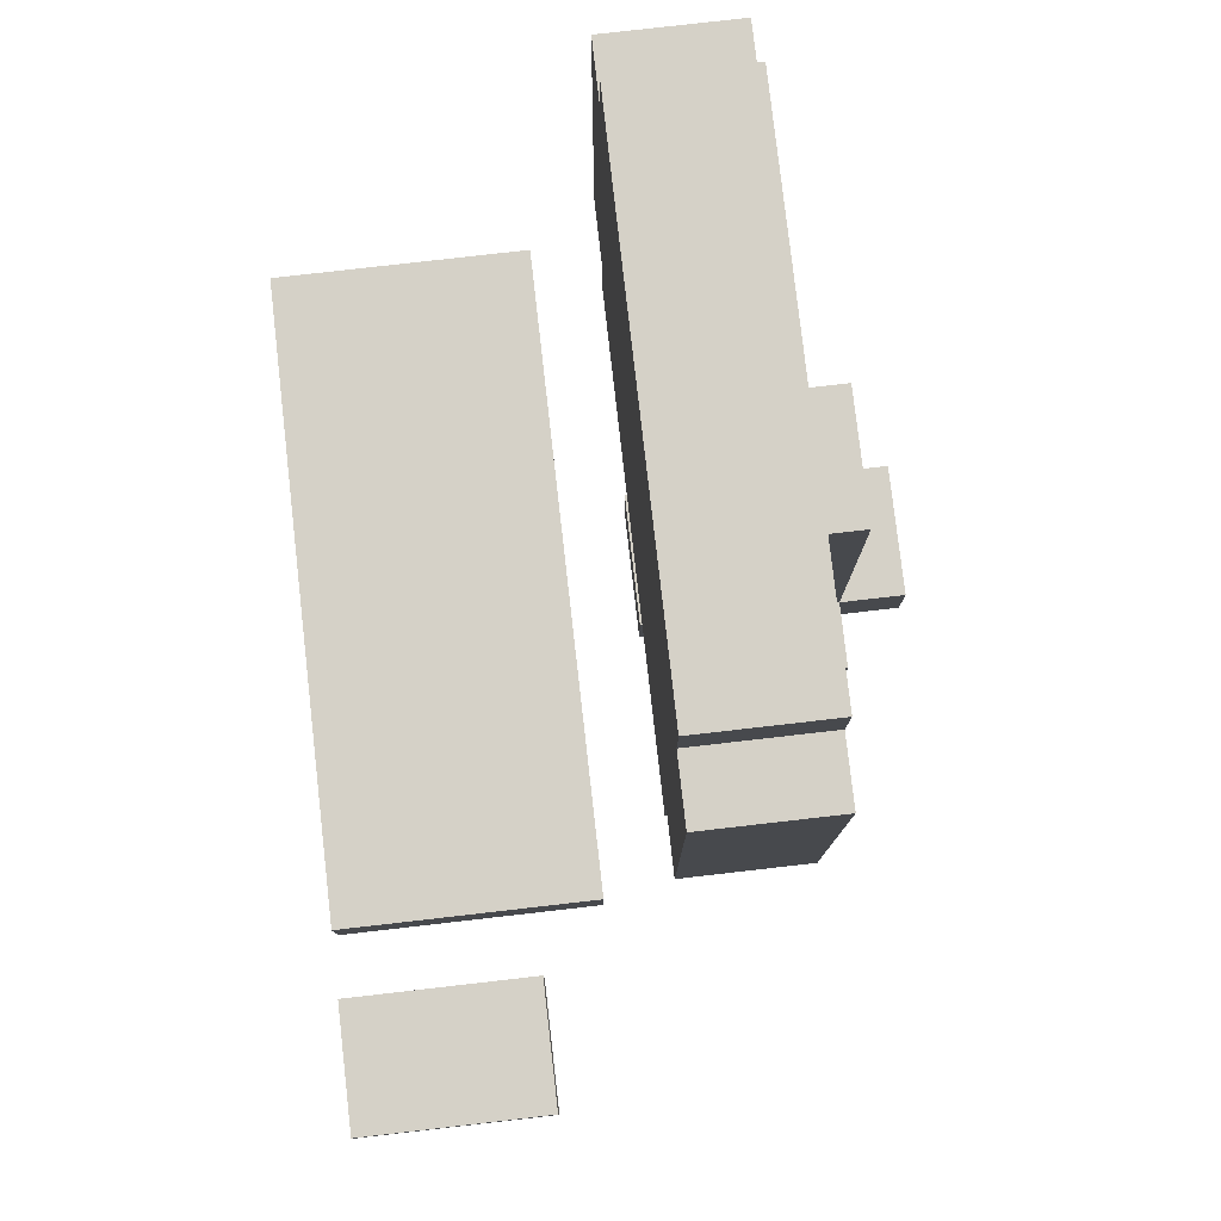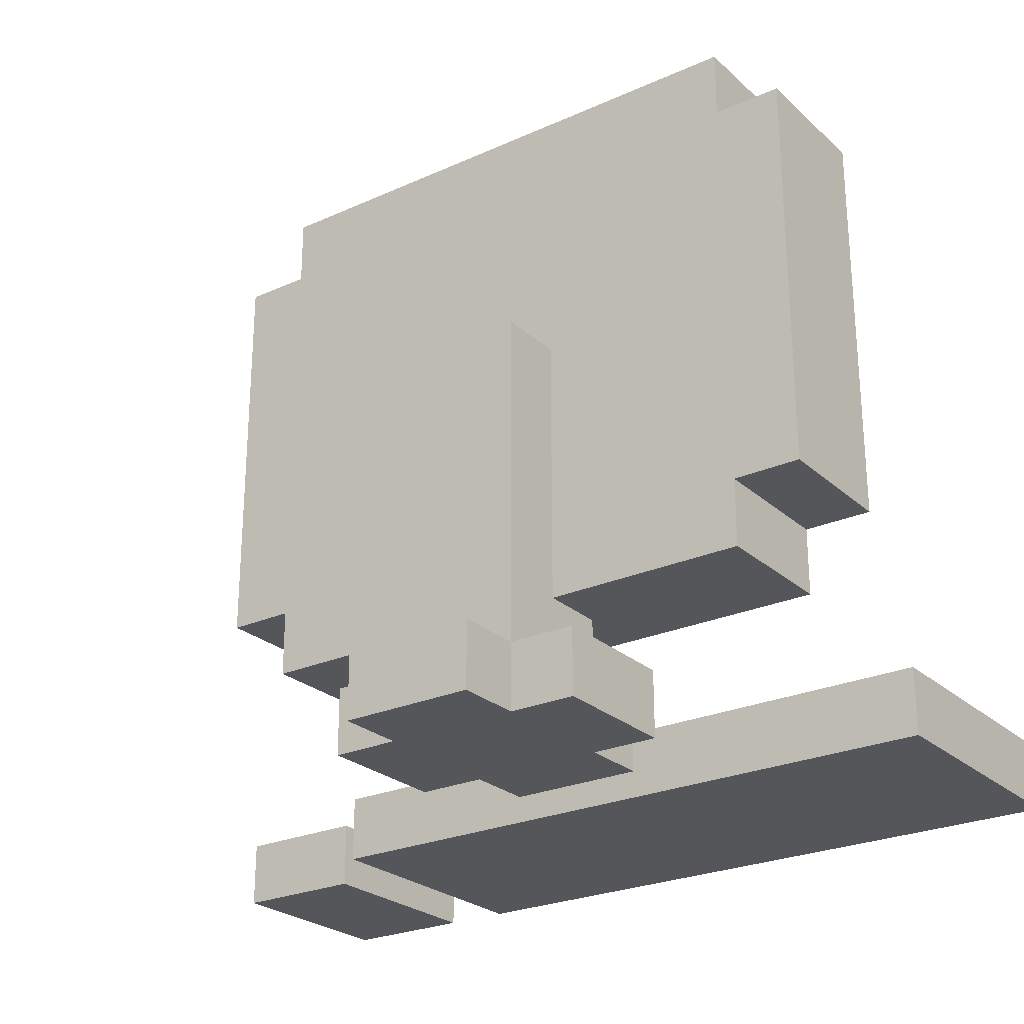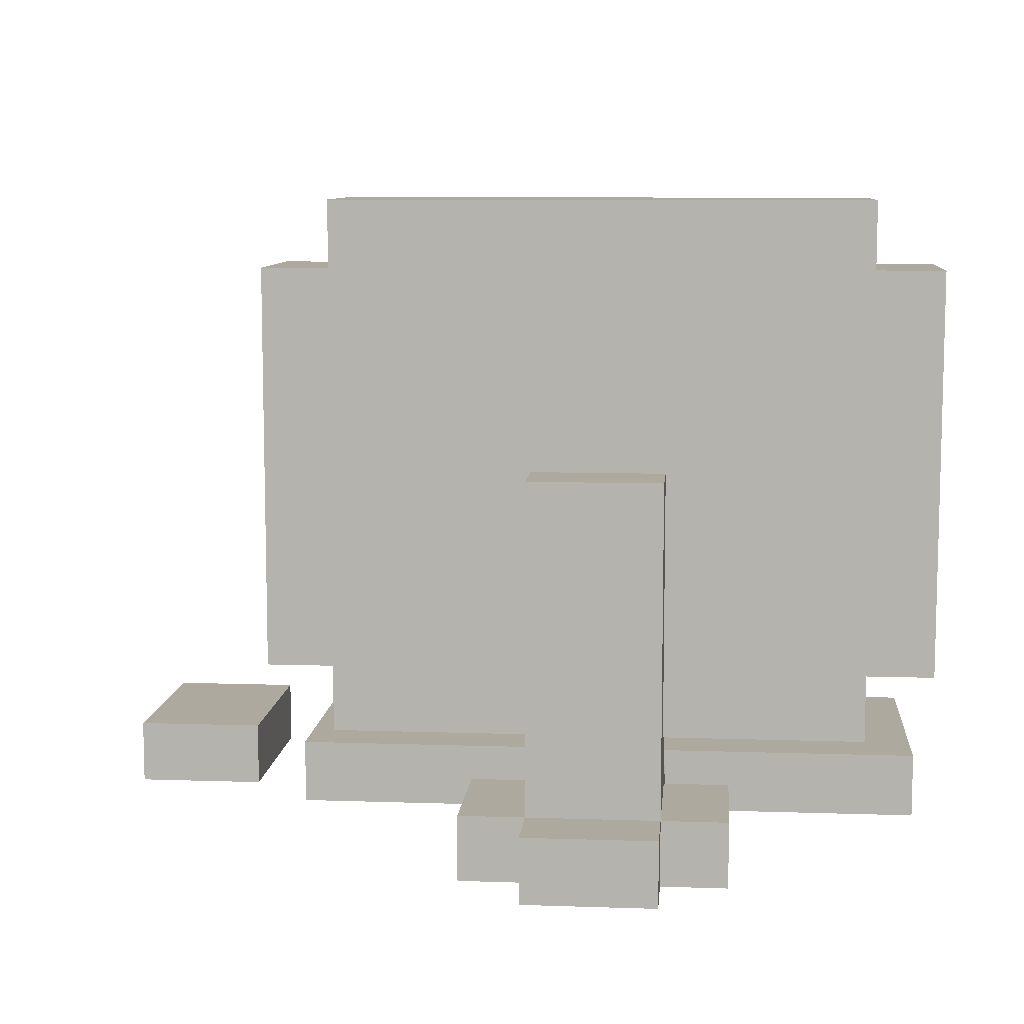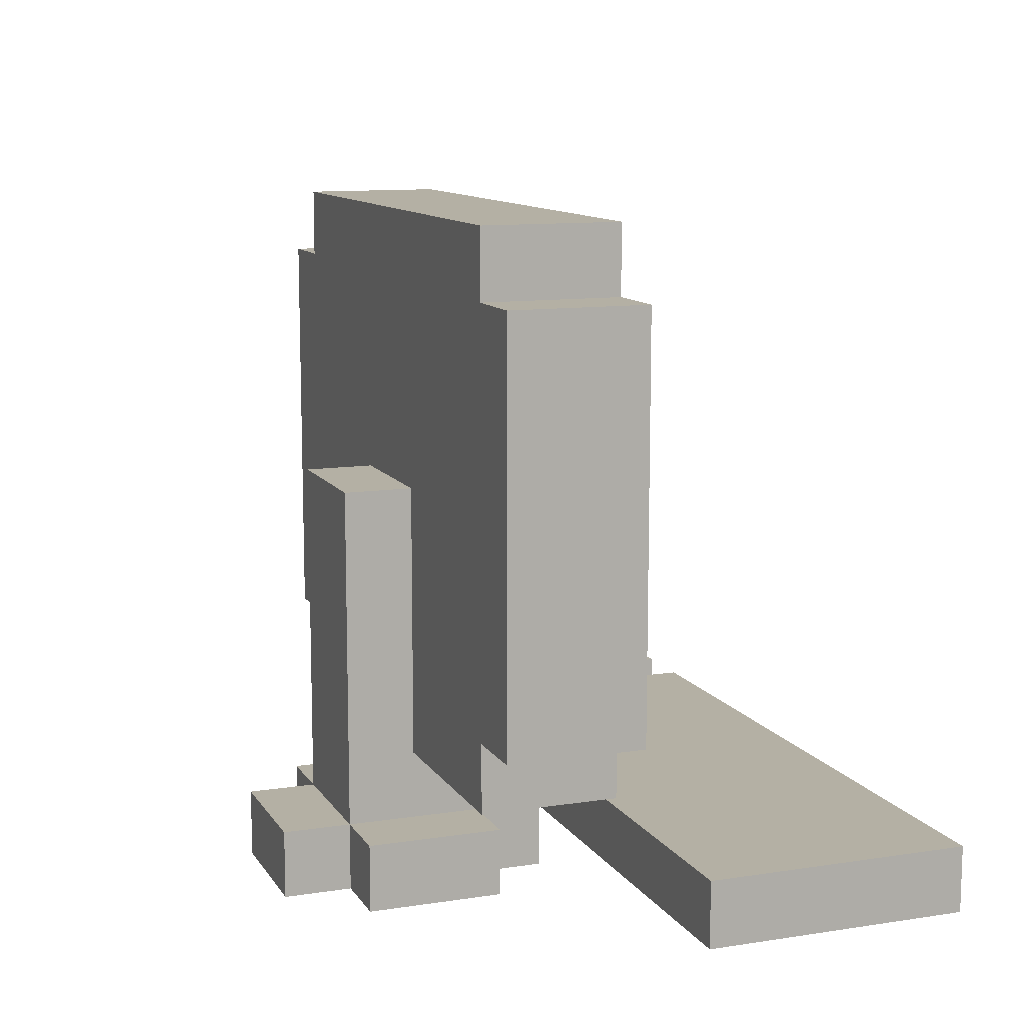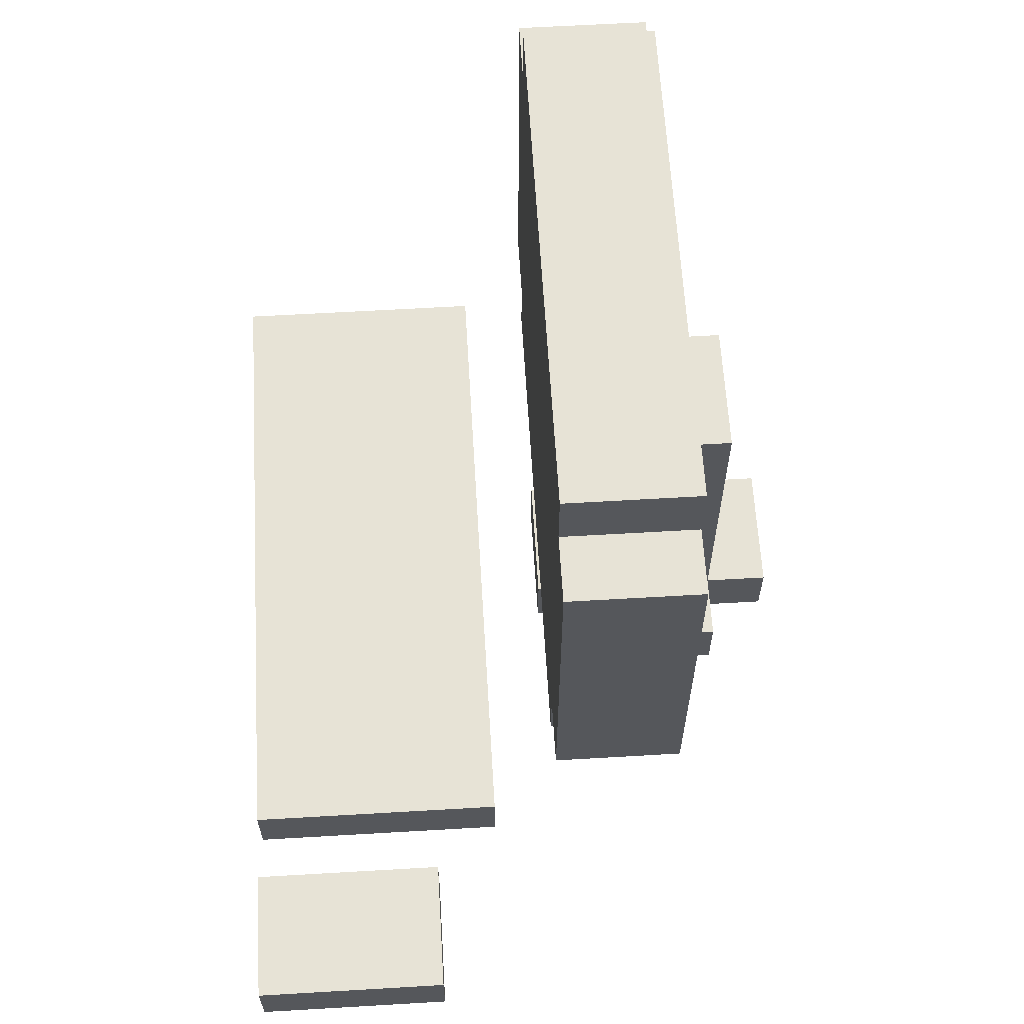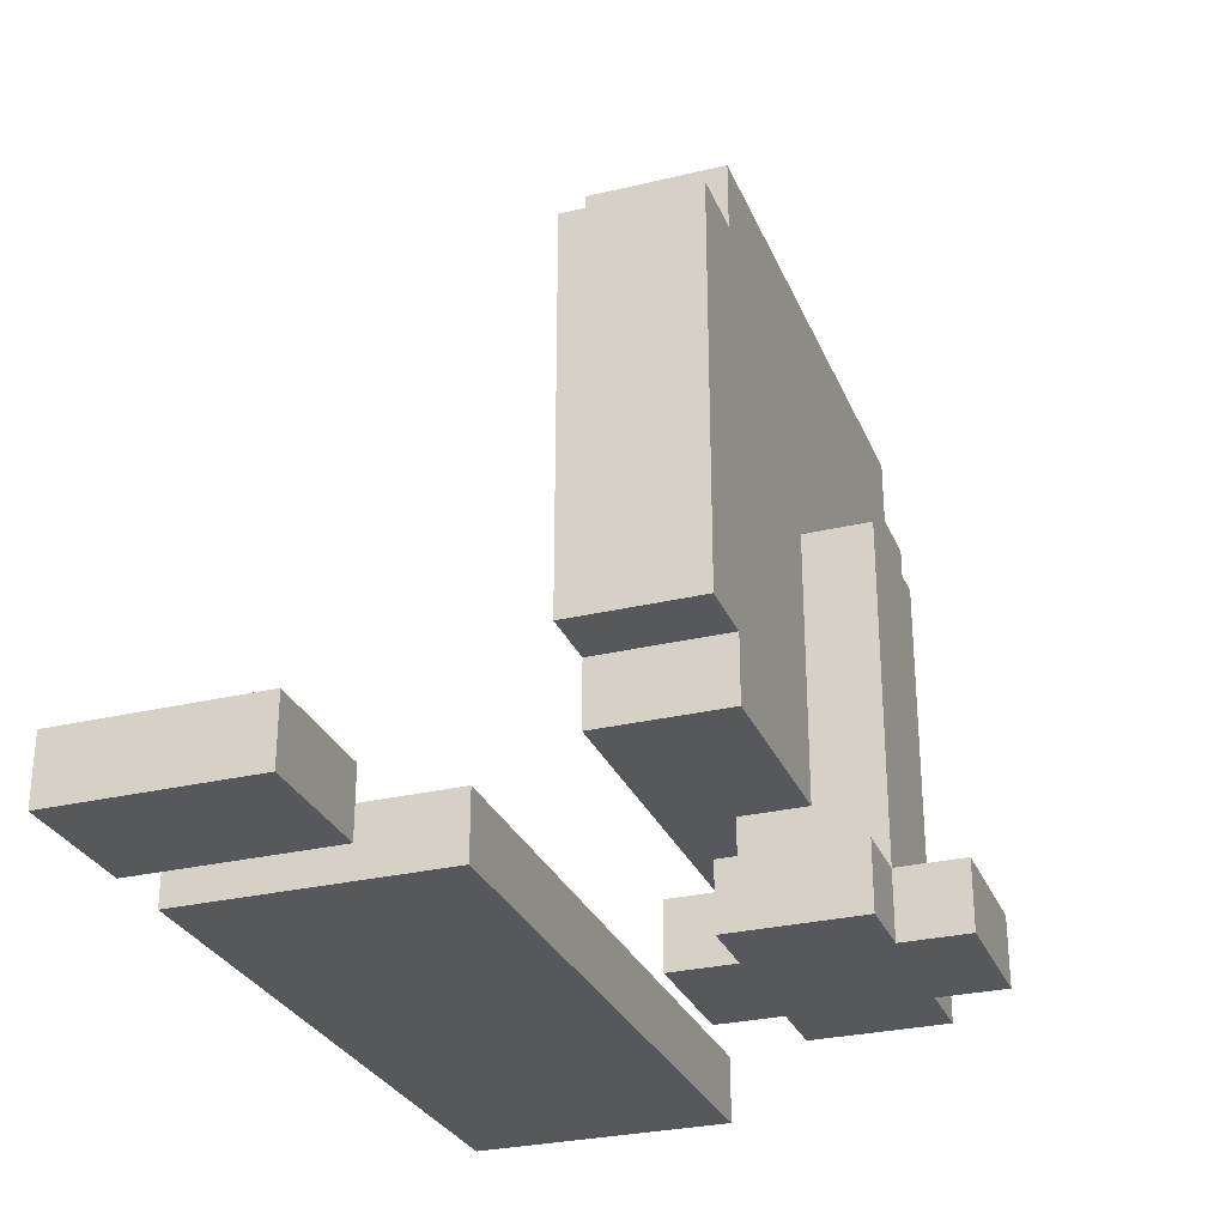
<metadata>
{"format":"obj","ext":"obj","renderer":"f3d","projection":"perspective","resolution":1024,"background":"white","views":[{"elev":79.1,"azim":83.5,"up":"+Y"},{"elev":-25.5,"azim":-144.3,"up":"+Y"},{"elev":9.0,"azim":-174.9,"up":"+Y"},{"elev":11.4,"azim":-110.5,"up":"+Y"},{"elev":62.6,"azim":86.6,"up":"+Y"},{"elev":-28.7,"azim":109.7,"up":"+Y"}]}
</metadata>
<code>
o Untitled
v -0.5778 -0.2722 0.55
v -0.5778 -0.2722 0.15
v -0.5778 -0.1722 0.55
v -0.5778 -0.1722 0.15
v -0.5778 0.02778 0.05
v -0.5778 0.02778 -0.15
v -0.5778 0.6278 0.05
v -0.5778 0.6278 -0.15
v -0.4778 -0.07222 0.05
v -0.4778 -0.07222 -0.15
v -0.4778 0.02778 0.05
v -0.4778 0.02778 -0.15
v -0.4778 0.6278 0.05
v -0.4778 0.6278 -0.15
v -0.4778 0.7278 0.05
v -0.4778 0.7278 -0.15
v -0.2778 -0.2722 -0.05
v -0.2778 -0.2722 -0.25
v -0.2778 -0.1722 -0.05
v -0.2778 -0.1722 -0.25
v -0.1778 -0.2722 0.05
v -0.1778 -0.2722 -0.05
v -0.1778 -0.2722 -0.25
v -0.1778 -0.2722 -0.35
v -0.1778 -0.1722 0.05
v -0.1778 -0.1722 -0.05
v -0.1778 -0.1722 -0.25
v -0.1778 -0.1722 -0.35
v -0.1778 -0.07222 -0.05
v -0.1778 -0.07222 -0.15
v -0.1778 0.3278 -0.15
v -0.1778 0.3278 -0.25
v 0.5222 -0.2722 0.55
v 0.5222 -0.2722 0.25
v 0.5222 -0.1722 0.55
v 0.5222 -0.1722 0.25
v 0.02222 -0.2722 0.05
v 0.02222 -0.2722 -0.05
v 0.02222 -0.2722 -0.25
v 0.02222 -0.2722 -0.35
v 0.02222 -0.1722 0.05
v 0.02222 -0.1722 -0.05
v 0.02222 -0.1722 -0.25
v 0.02222 -0.1722 -0.35
v 0.02222 -0.07222 -0.05
v 0.02222 -0.07222 -0.15
v 0.02222 0.3278 -0.15
v 0.02222 0.3278 -0.25
v 0.1222 -0.2722 -0.05
v 0.1222 -0.2722 -0.25
v 0.1222 -0.1722 -0.05
v 0.1222 -0.1722 -0.25
v 0.3222 -0.07222 0.05
v 0.3222 -0.07222 -0.15
v 0.3222 0.02778 0.05
v 0.3222 0.02778 -0.15
v 0.3222 0.6278 0.05
v 0.3222 0.6278 -0.15
v 0.3222 0.7278 0.05
v 0.3222 0.7278 -0.15
v 0.4222 -0.2722 0.55
v 0.4222 -0.2722 0.15
v 0.4222 -0.1722 0.55
v 0.4222 -0.1722 0.15
v 0.4222 0.02778 0.05
v 0.4222 0.02778 -0.15
v 0.4222 0.6278 0.05
v 0.4222 0.6278 -0.15
v 0.7222 -0.2722 0.55
v 0.7222 -0.2722 0.25
v 0.7222 -0.1722 0.55
v 0.7222 -0.1722 0.25
v -0.5778 -0.2722 0.55
v -0.5778 -0.1722 0.55
v 0.4222 -0.2722 0.55
v 0.4222 -0.1722 0.55
v 0.5222 -0.2722 0.55
v 0.5222 -0.1722 0.55
v 0.7222 -0.2722 0.55
v 0.7222 -0.1722 0.55
v -0.5778 0.02778 0.05
v -0.5778 0.6278 0.05
v -0.4778 -0.07222 0.05
v -0.4778 0.02778 0.05
v -0.4778 0.6278 0.05
v -0.4778 0.7278 0.05
v -0.1778 -0.2722 0.05
v -0.1778 -0.1722 0.05
v 0.02222 -0.2722 0.05
v 0.02222 -0.1722 0.05
v 0.3222 -0.07222 0.05
v 0.3222 0.02778 0.05
v 0.3222 0.6278 0.05
v 0.3222 0.7278 0.05
v 0.4222 0.02778 0.05
v 0.4222 0.6278 0.05
v -0.2778 -0.2722 -0.05
v -0.2778 -0.1722 -0.05
v -0.1778 -0.2722 -0.05
v -0.1778 -0.1722 -0.05
v -0.1778 -0.07222 -0.05
v 0.02222 -0.2722 -0.05
v 0.02222 -0.1722 -0.05
v 0.02222 -0.07222 -0.05
v 0.1222 -0.2722 -0.05
v 0.1222 -0.1722 -0.05
v 0.5222 -0.2722 0.25
v 0.5222 -0.1722 0.25
v 0.7222 -0.2722 0.25
v 0.7222 -0.1722 0.25
v -0.5778 -0.2722 0.15
v -0.5778 -0.1722 0.15
v 0.4222 -0.2722 0.15
v 0.4222 -0.1722 0.15
v -0.5778 0.02778 -0.15
v -0.5778 0.6278 -0.15
v -0.4778 -0.07222 -0.15
v -0.4778 0.02778 -0.15
v -0.4778 0.6278 -0.15
v -0.4778 0.7278 -0.15
v -0.1778 -0.07222 -0.15
v -0.1778 0.3278 -0.15
v 0.02222 -0.07222 -0.15
v 0.02222 0.3278 -0.15
v 0.3222 -0.07222 -0.15
v 0.3222 0.02778 -0.15
v 0.3222 0.6278 -0.15
v 0.3222 0.7278 -0.15
v 0.4222 0.02778 -0.15
v 0.4222 0.6278 -0.15
v -0.2778 -0.2722 -0.25
v -0.2778 -0.1722 -0.25
v -0.1778 -0.2722 -0.25
v -0.1778 -0.1722 -0.25
v -0.1778 0.3278 -0.25
v 0.02222 -0.2722 -0.25
v 0.02222 -0.1722 -0.25
v 0.02222 0.3278 -0.25
v 0.1222 -0.2722 -0.25
v 0.1222 -0.1722 -0.25
v -0.1778 -0.2722 -0.35
v -0.1778 -0.1722 -0.35
v 0.02222 -0.2722 -0.35
v 0.02222 -0.1722 -0.35
v -0.5778 -0.2722 0.55
v 0.4222 -0.2722 0.55
v 0.5222 -0.2722 0.55
v 0.7222 -0.2722 0.55
v 0.5222 -0.2722 0.25
v 0.7222 -0.2722 0.25
v -0.5778 -0.2722 0.15
v 0.4222 -0.2722 0.15
v -0.1778 -0.2722 0.05
v 0.02222 -0.2722 0.05
v -0.2778 -0.2722 -0.05
v -0.1778 -0.2722 -0.05
v 0.02222 -0.2722 -0.05
v 0.1222 -0.2722 -0.05
v -0.2778 -0.2722 -0.25
v -0.1778 -0.2722 -0.25
v 0.02222 -0.2722 -0.25
v 0.1222 -0.2722 -0.25
v -0.1778 -0.2722 -0.35
v 0.02222 -0.2722 -0.35
v -0.4778 -0.07222 0.05
v 0.3222 -0.07222 0.05
v -0.1778 -0.07222 -0.05
v 0.02222 -0.07222 -0.05
v -0.4778 -0.07222 -0.15
v -0.1778 -0.07222 -0.15
v 0.02222 -0.07222 -0.15
v 0.3222 -0.07222 -0.15
v -0.5778 0.02778 0.05
v -0.4778 0.02778 0.05
v 0.3222 0.02778 0.05
v 0.4222 0.02778 0.05
v -0.5778 0.02778 -0.15
v -0.4778 0.02778 -0.15
v 0.3222 0.02778 -0.15
v 0.4222 0.02778 -0.15
v -0.5778 -0.1722 0.55
v 0.4222 -0.1722 0.55
v 0.5222 -0.1722 0.55
v 0.7222 -0.1722 0.55
v 0.5222 -0.1722 0.25
v 0.7222 -0.1722 0.25
v -0.5778 -0.1722 0.15
v 0.4222 -0.1722 0.15
v -0.1778 -0.1722 0.05
v 0.02222 -0.1722 0.05
v -0.2778 -0.1722 -0.05
v -0.1778 -0.1722 -0.05
v 0.02222 -0.1722 -0.05
v 0.1222 -0.1722 -0.05
v -0.2778 -0.1722 -0.25
v -0.1778 -0.1722 -0.25
v 0.02222 -0.1722 -0.25
v 0.1222 -0.1722 -0.25
v -0.1778 -0.1722 -0.35
v 0.02222 -0.1722 -0.35
v -0.1778 0.3278 -0.15
v 0.02222 0.3278 -0.15
v -0.1778 0.3278 -0.25
v 0.02222 0.3278 -0.25
v -0.5778 0.6278 0.05
v -0.4778 0.6278 0.05
v 0.3222 0.6278 0.05
v 0.4222 0.6278 0.05
v -0.5778 0.6278 -0.15
v -0.4778 0.6278 -0.15
v 0.3222 0.6278 -0.15
v 0.4222 0.6278 -0.15
v -0.4778 0.7278 0.05
v 0.3222 0.7278 0.05
v -0.4778 0.7278 -0.15
v 0.3222 0.7278 -0.15
f 3 2 1
f 4 2 3
f 7 6 5
f 8 6 7
f 11 10 9
f 12 10 11
f 15 14 13
f 16 14 15
f 19 18 17
f 20 18 19
f 25 22 21
f 26 22 25
f 27 24 23
f 28 24 27
f 29 27 26
f 30 27 29
f 31 27 30
f 32 27 31
f 35 34 33
f 36 34 35
f 37 38 41
f 41 38 42
f 39 40 43
f 43 40 44
f 42 43 45
f 45 43 46
f 46 43 47
f 47 43 48
f 49 50 51
f 51 50 52
f 53 54 55
f 55 54 56
f 57 58 59
f 59 58 60
f 61 62 63
f 63 62 64
f 65 66 67
f 67 66 68
f 69 70 71
f 71 70 72
f 75 74 73
f 76 74 75
f 79 78 77
f 80 78 79
f 84 82 81
f 85 82 84
f 89 88 87
f 90 88 89
f 91 84 83
f 92 85 84
f 92 84 91
f 93 86 85
f 93 85 92
f 94 86 93
f 95 93 92
f 96 93 95
f 99 98 97
f 100 98 99
f 103 101 100
f 104 101 103
f 105 103 102
f 106 103 105
f 107 108 109
f 109 108 110
f 111 112 113
f 113 112 114
f 115 116 118
f 118 116 119
f 117 118 121
f 119 120 121
f 118 119 121
f 121 120 122
f 122 120 124
f 123 124 125
f 125 124 126
f 124 120 127
f 126 124 127
f 127 120 128
f 126 127 129
f 129 127 130
f 131 132 133
f 133 132 134
f 134 135 137
f 137 135 138
f 136 137 139
f 139 137 140
f 141 142 143
f 143 142 144
f 149 148 147
f 150 148 149
f 151 146 145
f 152 146 151
f 156 154 153
f 157 154 156
f 159 156 155
f 159 158 157
f 159 157 156
f 160 158 159
f 161 158 160
f 162 158 161
f 163 161 160
f 164 161 163
f 167 166 165
f 168 166 167
f 169 167 165
f 170 167 169
f 171 166 168
f 172 166 171
f 177 174 173
f 178 174 177
f 179 176 175
f 180 176 179
f 183 184 185
f 185 184 186
f 181 182 187
f 187 182 188
f 189 190 192
f 192 190 193
f 191 192 195
f 195 192 196
f 193 194 197
f 197 194 198
f 196 197 199
f 199 197 200
f 201 202 203
f 203 202 204
f 205 206 209
f 209 206 210
f 207 208 211
f 211 208 212
f 213 214 215
f 215 214 216

</code>
